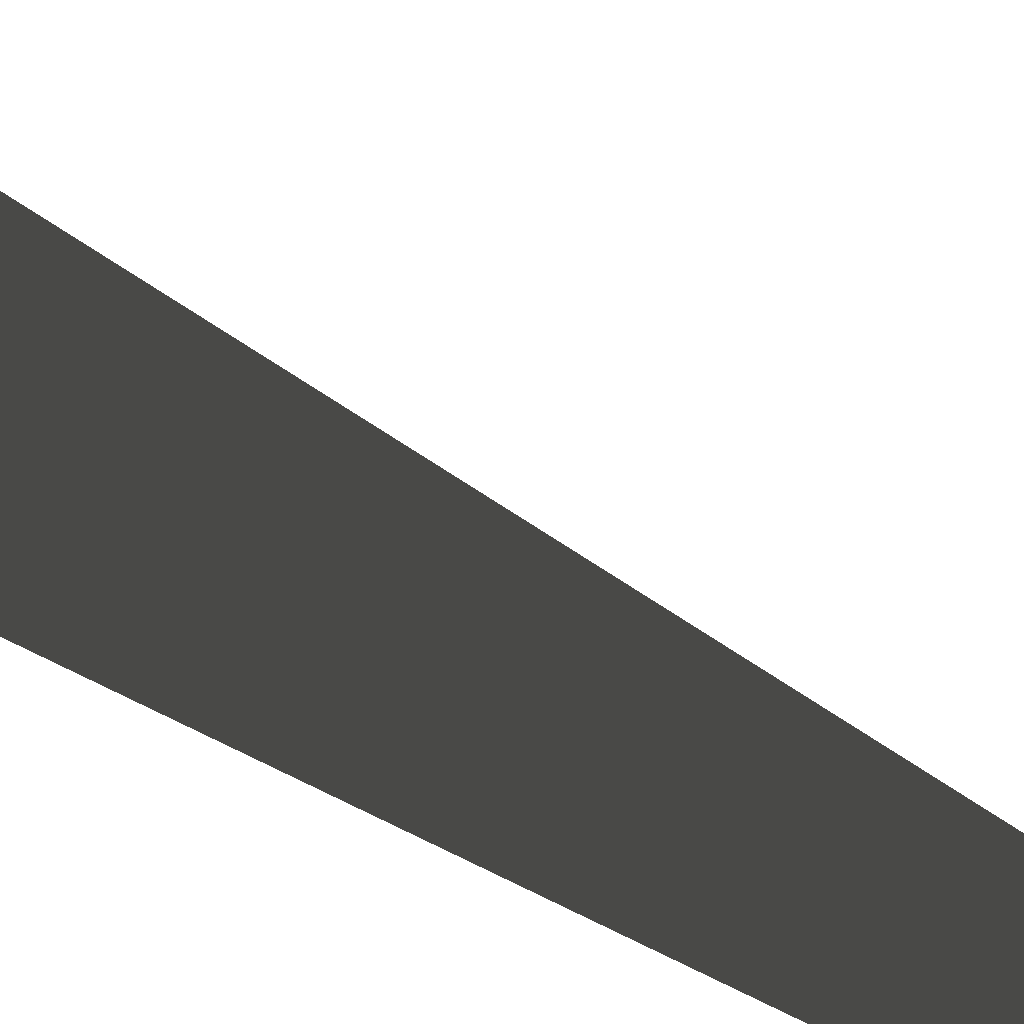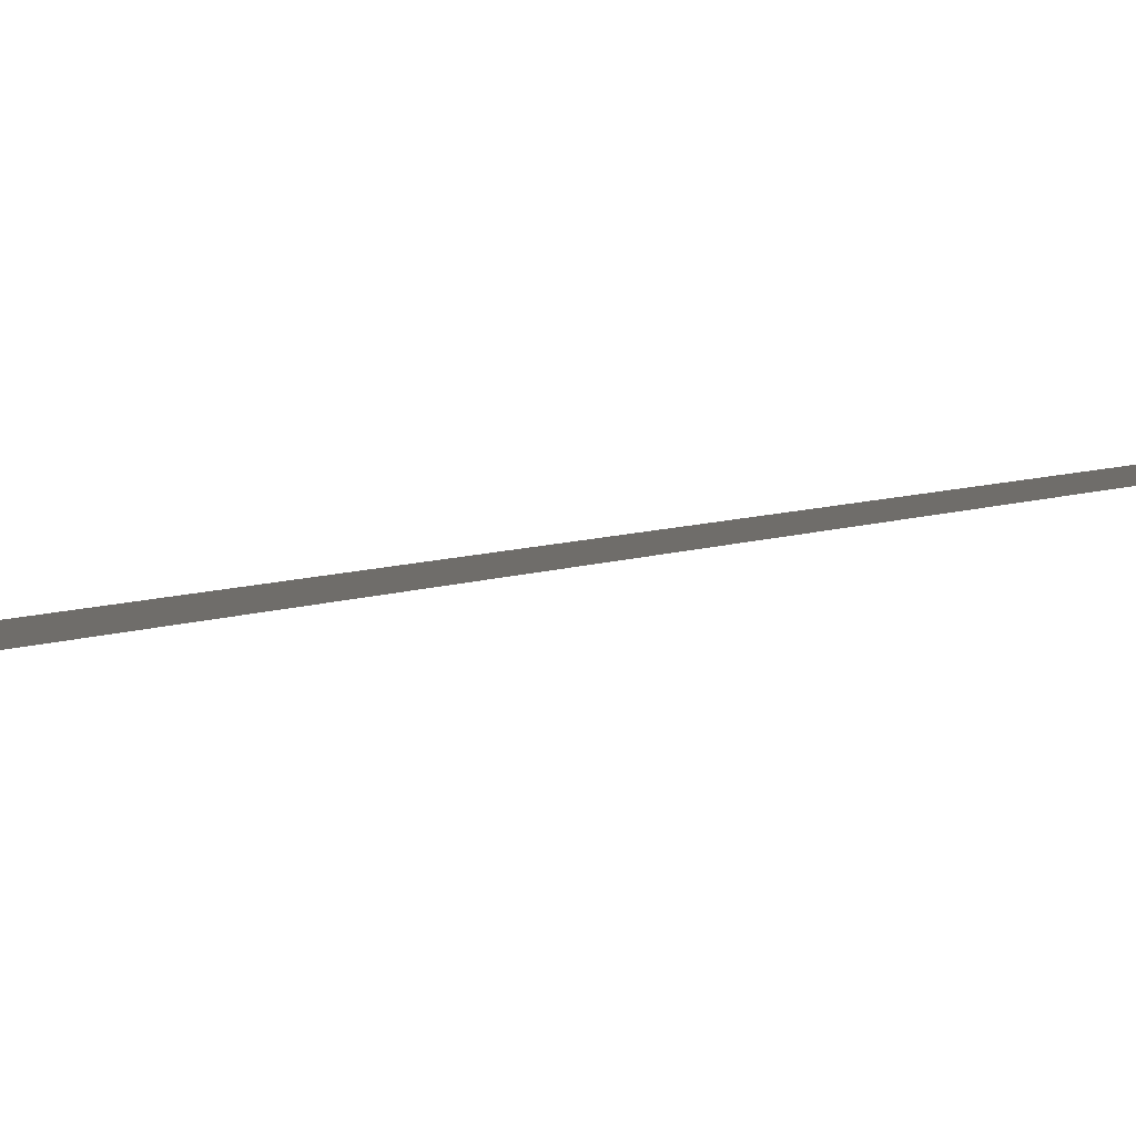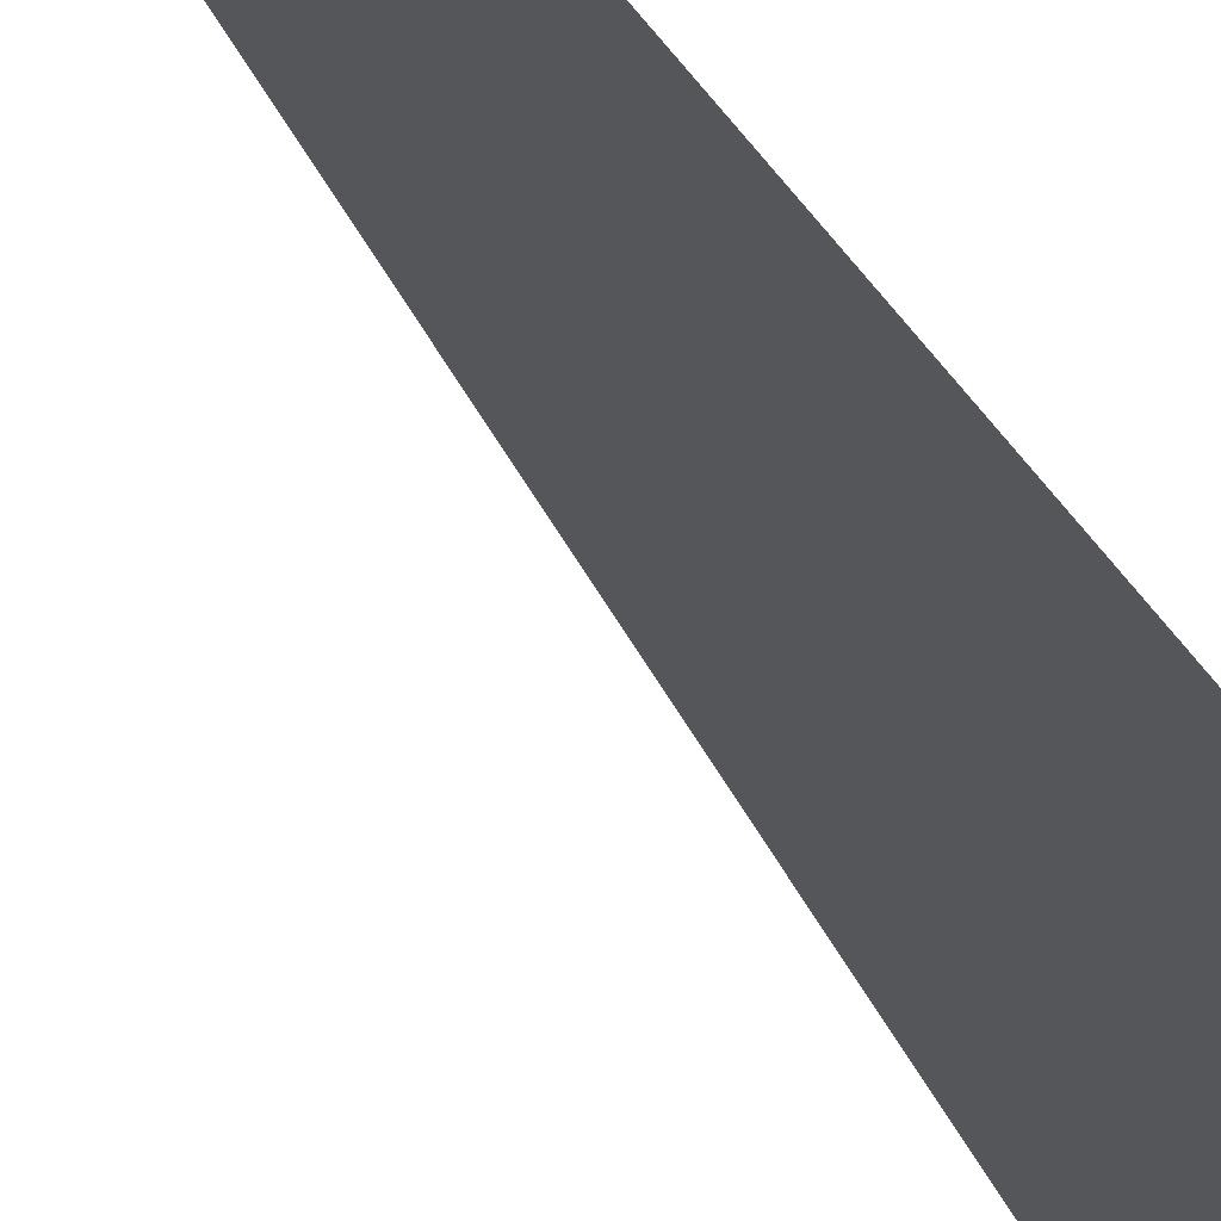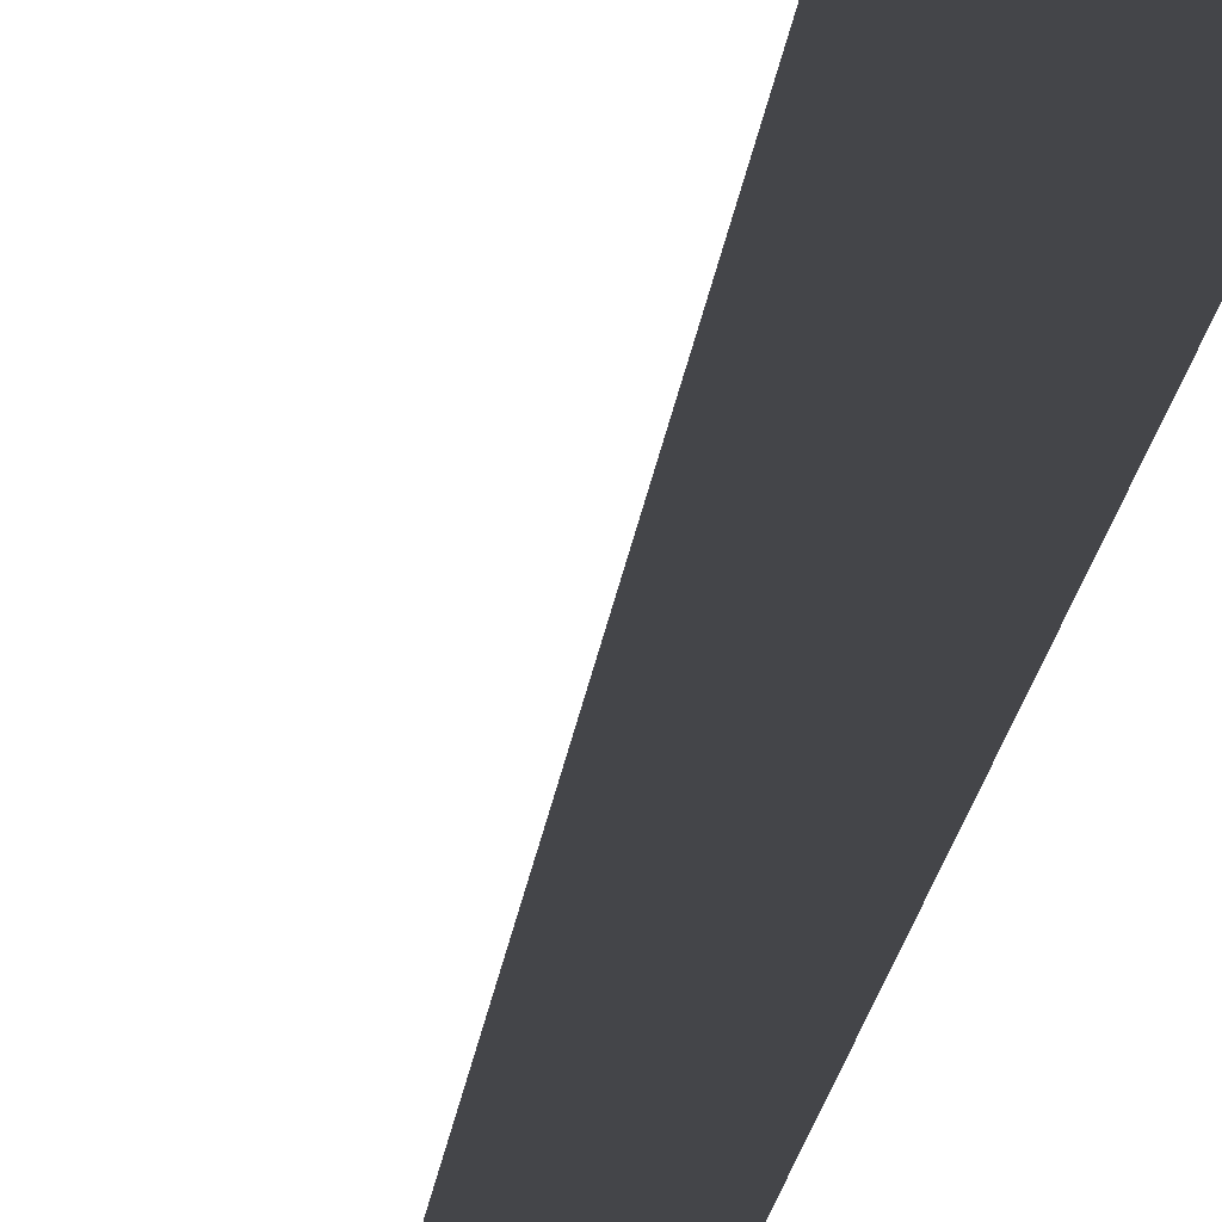
<metadata>
{"format":"obj","ext":"obj","renderer":"f3d","projection":"perspective","resolution":1024,"background":"white","views":[{"elev":67.5,"azim":-60.5,"up":"+Y"},{"elev":-1.9,"azim":-76.6,"up":"+Y"},{"elev":74.9,"azim":139.1,"up":"+Y"},{"elev":-64.2,"azim":158.3,"up":"+Y"}]}
</metadata>
<code>
o Cube
v 0 0 0
v 0.5 0 0
v 0 0.5 4
f 1 2 3

</code>
